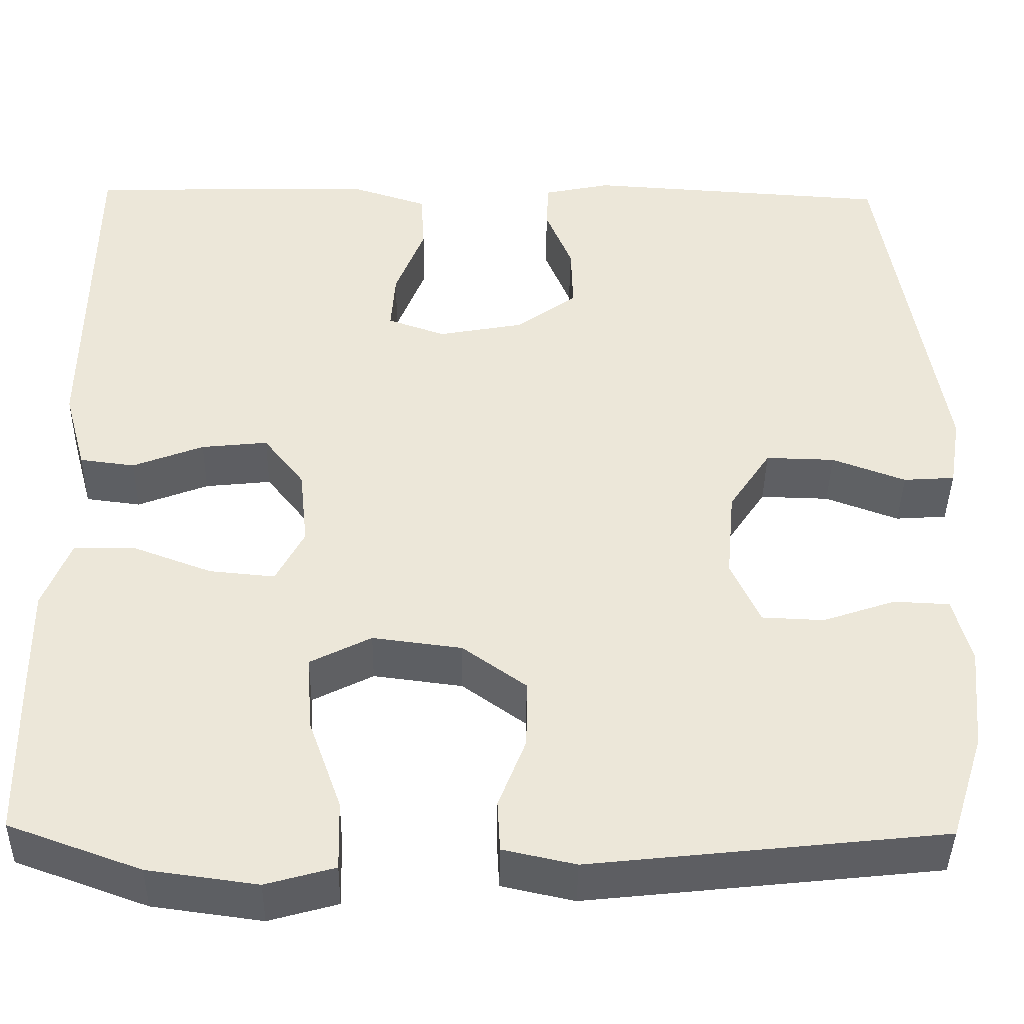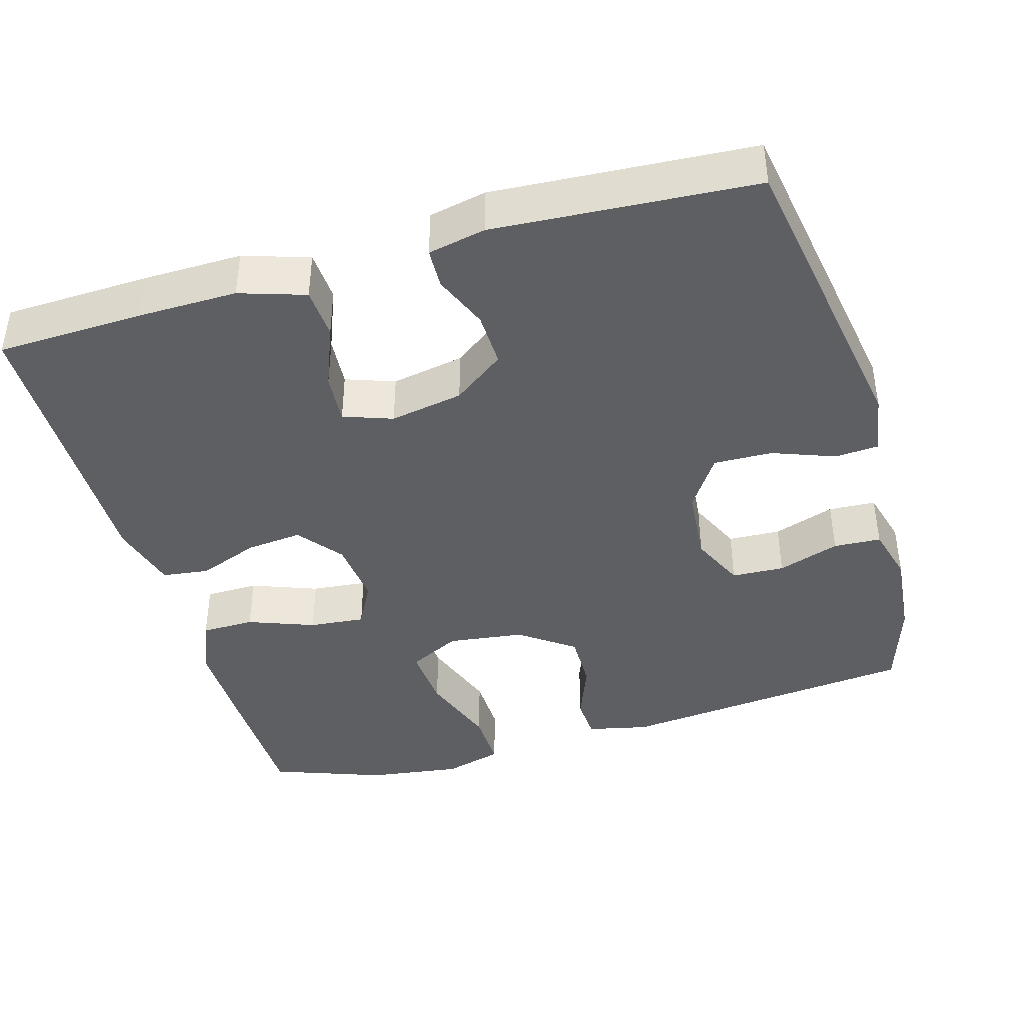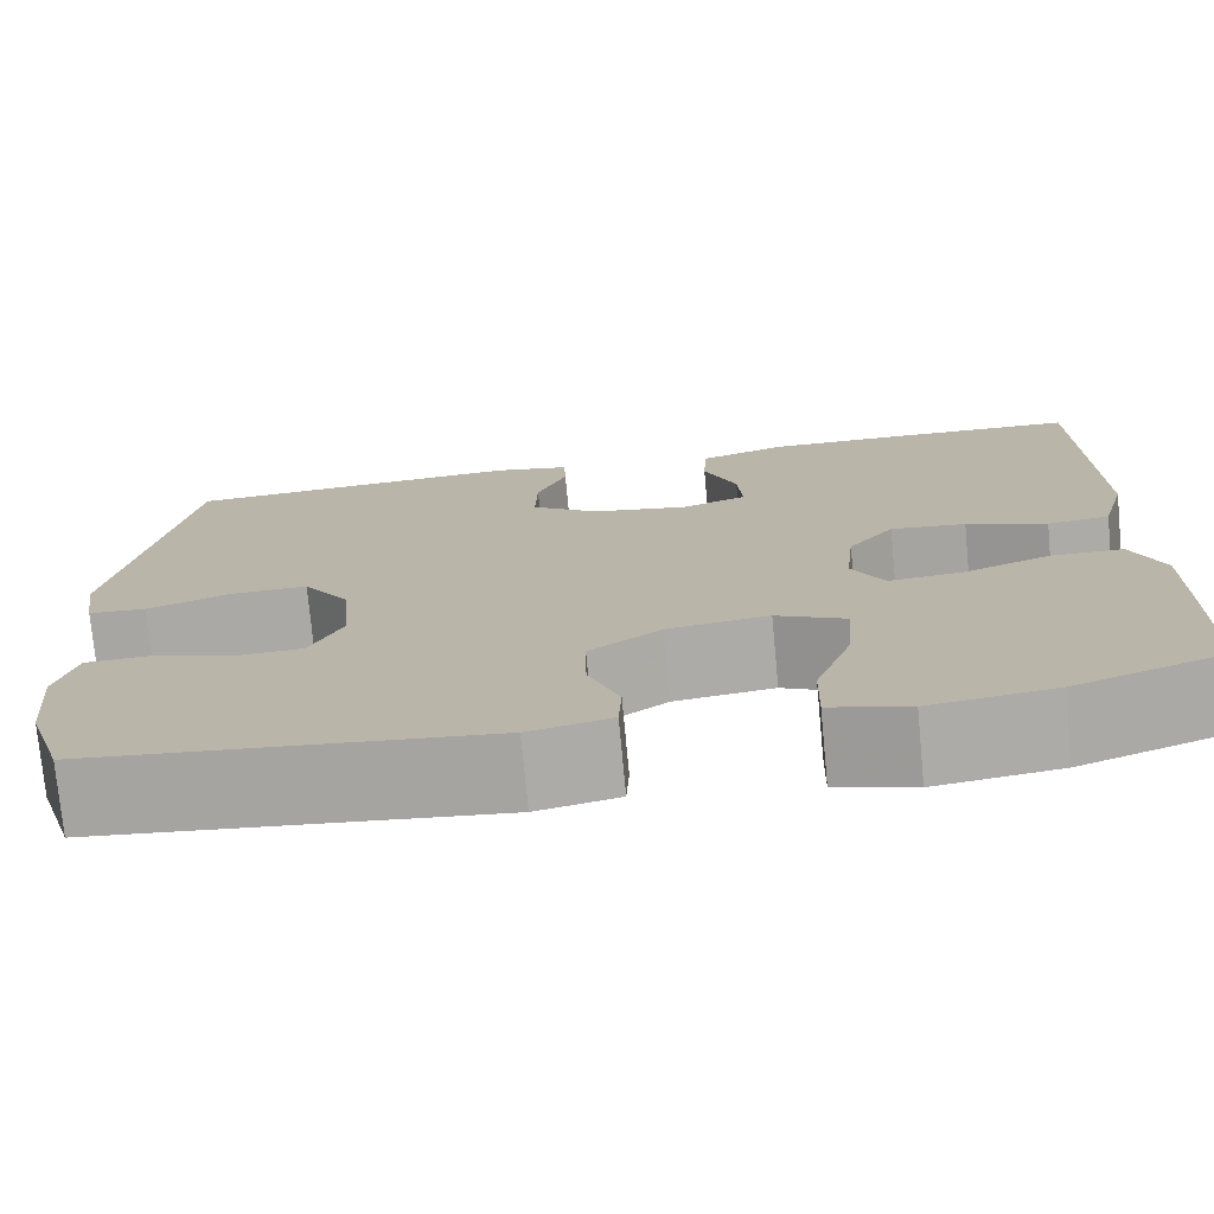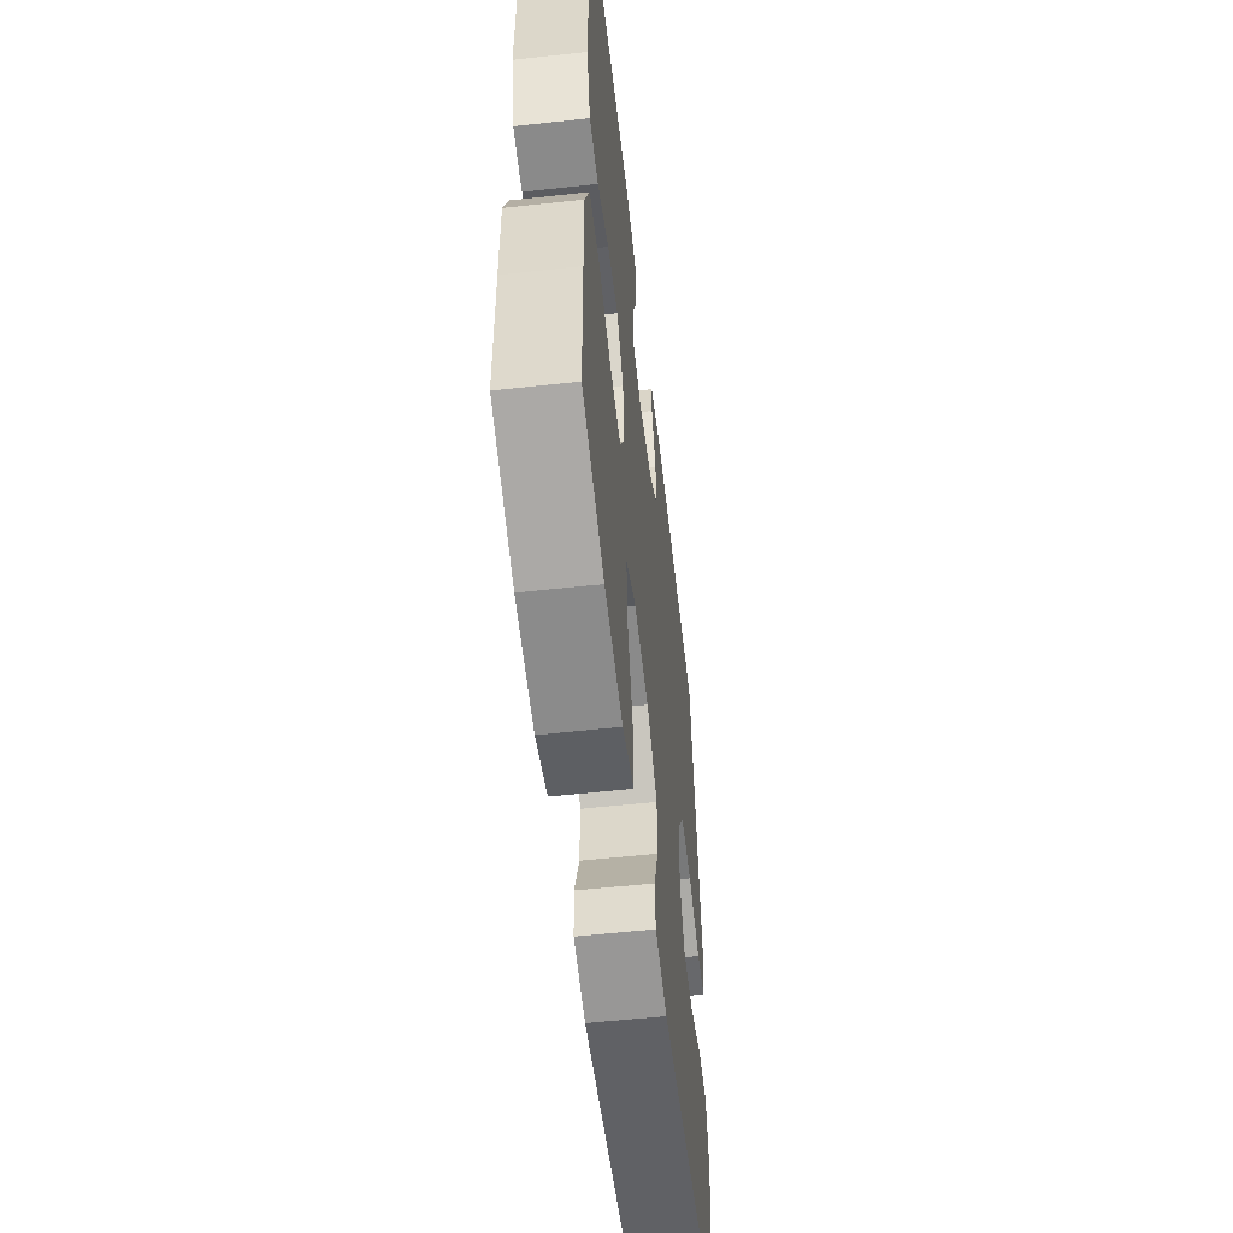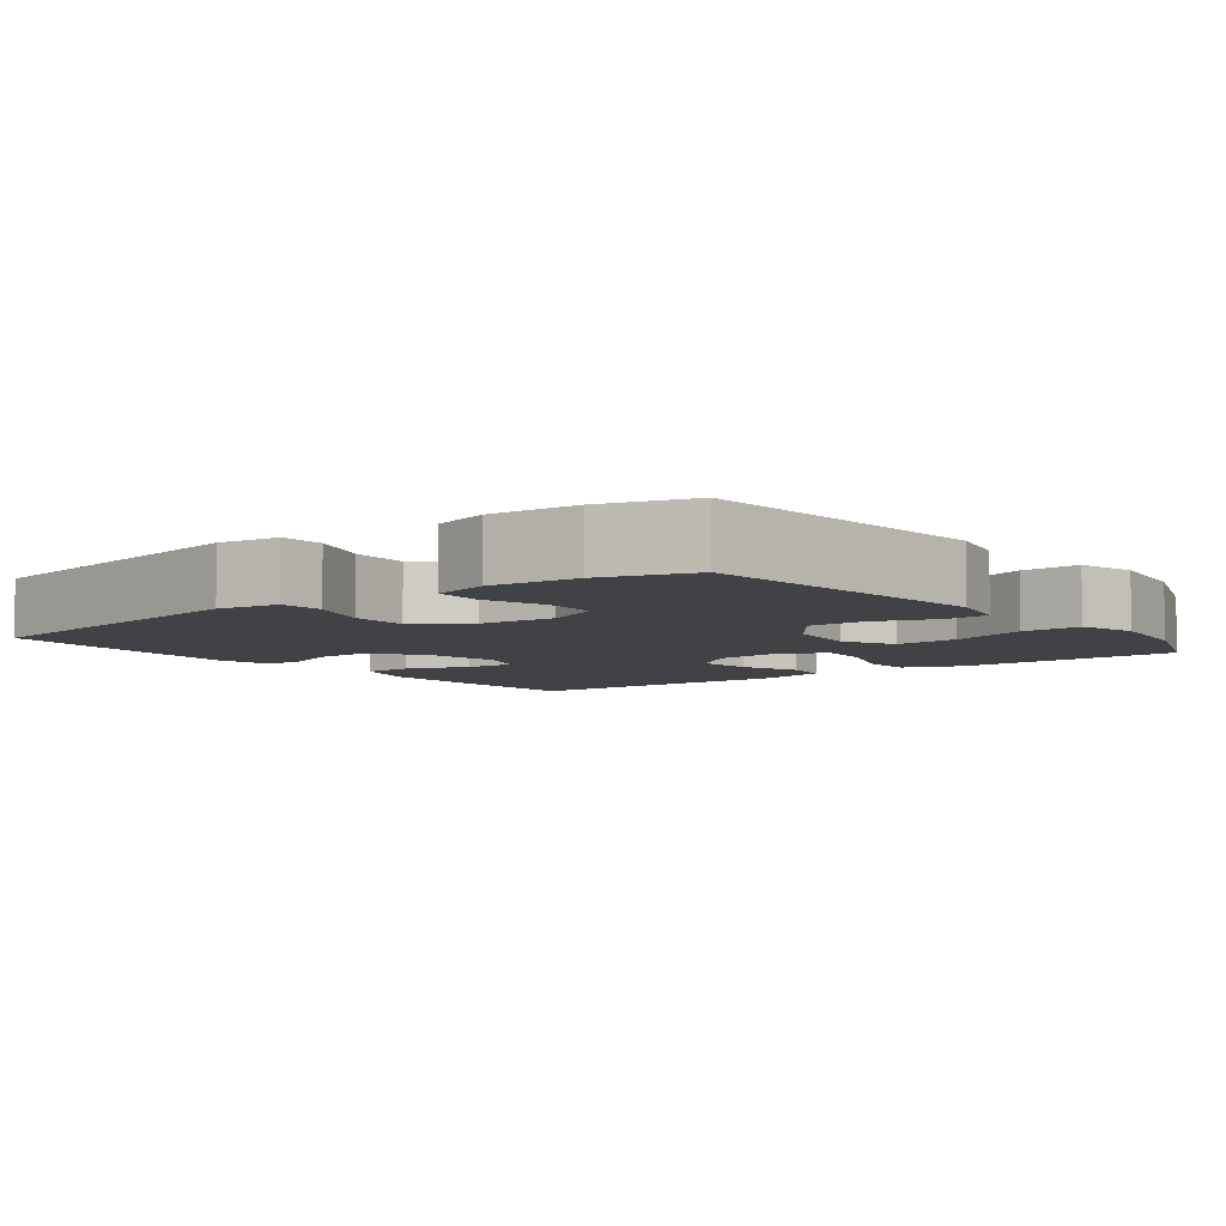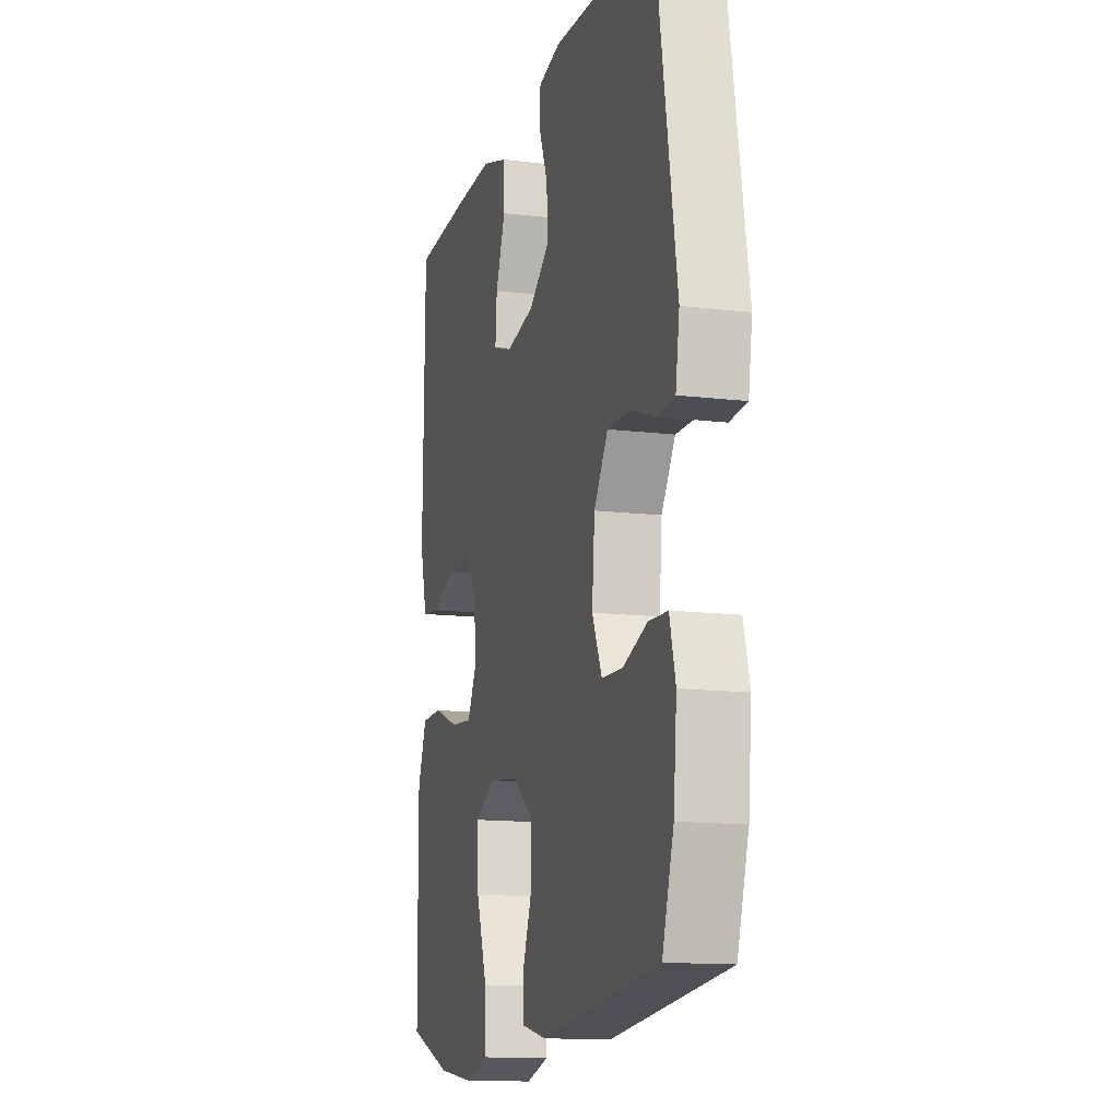
<metadata>
{"format":"obj","ext":"obj","renderer":"f3d","projection":"perspective","resolution":1024,"background":"white","views":[{"elev":-41.3,"azim":-0.9,"up":"+Z"},{"elev":-41.2,"azim":16.1,"up":"+Y"},{"elev":-75.3,"azim":-174.6,"up":"+Z"},{"elev":-56.2,"azim":-83.4,"up":"+Z"},{"elev":-6.3,"azim":127.6,"up":"+Y"},{"elev":-13.4,"azim":74.6,"up":"+Z"}]}
</metadata>
<code>
v 0.5 0.07 0.5
v 0.569 0.07 0.087
v 0.556 0.07 0.006
v 0.498 0.07 0.002
v 0.415 0.07 0.033
v 0.337 0.07 0.035
v 0.29 0.07 -0.036
v 0.281 0.07 -0.138
v 0.314 0.07 -0.21
v 0.384 0.07 -0.213
v 0.466 0.07 -0.185
v 0.529 0.07 -0.188
v 0.549 0.07 -0.263
v 0.538 0.07 -0.38
v 0.5 0.07 -0.5
v 0.101 0.07 -0.543
v 0.019 0.07 -0.525
v 0.016 0.07 -0.467
v 0.047 0.07 -0.387
v 0.048 0.07 -0.31
v -0.024 0.07 -0.258
v -0.125 0.07 -0.245
v -0.194 0.07 -0.28
v -0.188 0.07 -0.366
v -0.151 0.07 -0.47
v -0.149 0.07 -0.549
v -0.227 0.07 -0.571
v -0.351 0.07 -0.554
v -0.5 0.07 -0.5
v -0.503 0.07 -0.316
v -0.504 0.07 -0.196
v -0.473 0.07 -0.118
v -0.402 0.07 -0.117
v -0.314 0.07 -0.15
v -0.24 0.07 -0.157
v -0.208 0.07 -0.096
v -0.217 0.07 -0.008
v -0.263 0.07 0.051
v -0.338 0.07 0.043
v -0.418 0.07 0.012
v -0.48 0.07 0.02
v -0.505 0.07 0.112
v -0.5 0.07 0.5
v -0.307 0.07 0.507
v -0.174 0.07 0.509
v -0.087 0.07 0.481
v -0.083 0.07 0.413
v -0.116 0.07 0.329
v -0.121 0.07 0.262
v -0.056 0.07 0.239
v 0.041 0.07 0.257
v 0.109 0.07 0.307
v 0.107 0.07 0.38
v 0.077 0.07 0.453
v 0.079 0.07 0.506
v 0.155 0.07 0.522
v 0.5 0 0.5
v 0.569 0 0.087
v 0.556 0 0.006
v 0.498 0 0.002
v 0.415 0 0.033
v 0.337 0 0.035
v 0.29 0 -0.036
v 0.281 0 -0.138
v 0.314 0 -0.21
v 0.384 0 -0.213
v 0.466 0 -0.185
v 0.529 0 -0.188
v 0.549 0 -0.263
v 0.538 0 -0.38
v 0.5 0 -0.5
v 0.101 0 -0.543
v 0.019 0 -0.525
v 0.016 0 -0.467
v 0.047 0 -0.387
v 0.048 0 -0.31
v -0.024 0 -0.258
v -0.125 0 -0.245
v -0.194 0 -0.28
v -0.188 0 -0.366
v -0.151 0 -0.47
v -0.149 0 -0.549
v -0.227 0 -0.571
v -0.351 0 -0.554
v -0.5 0 -0.5
v -0.503 0 -0.316
v -0.504 0 -0.196
v -0.473 0 -0.118
v -0.402 0 -0.117
v -0.314 0 -0.15
v -0.24 0 -0.157
v -0.208 0 -0.096
v -0.217 0 -0.008
v -0.263 0 0.051
v -0.338 0 0.043
v -0.418 0 0.012
v -0.48 0 0.02
v -0.505 0 0.112
v -0.5 0 0.5
v -0.307 0 0.507
v -0.174 0 0.509
v -0.087 0 0.481
v -0.083 0 0.413
v -0.116 0 0.329
v -0.121 0 0.262
v -0.056 0 0.239
v 0.041 0 0.257
v 0.109 0 0.307
v 0.107 0 0.38
v 0.077 0 0.453
v 0.079 0 0.506
v 0.155 0 0.522
f 3 4 5
f 2 3 5
f 1 2 5
f 56 1 5
f 55 56 5
f 54 55 5
f 53 54 5
f 52 53 5 6
f 51 52 6 7
f 50 51 7 8
f 49 50 8 9
f 46 47 48
f 45 46 48
f 44 45 48
f 43 44 48
f 42 43 48
f 41 42 48
f 40 41 48
f 39 40 48
f 38 39 48 49
f 37 38 49 9
f 32 33 34
f 31 32 34
f 30 31 34
f 29 30 34
f 28 29 34
f 27 28 34
f 26 27 34
f 25 26 34
f 24 25 34
f 23 24 34 35
f 22 23 35 36
f 17 18 19
f 16 17 19
f 15 16 19
f 14 15 19
f 13 14 19
f 12 13 19
f 11 12 19
f 10 11 19
f 9 10 19 20
f 36 37 9
f 22 36 9
f 21 22 9
f 9 20 21
f 61 60 59
f 61 59 58
f 61 58 57
f 61 57 112
f 61 112 111
f 61 111 110
f 61 110 109
f 62 61 109 108
f 63 62 108 107
f 64 63 107 106
f 65 64 106 105
f 104 103 102
f 104 102 101
f 104 101 100
f 104 100 99
f 104 99 98
f 104 98 97
f 104 97 96
f 104 96 95
f 105 104 95 94
f 65 105 94 93
f 90 89 88
f 90 88 87
f 90 87 86
f 90 86 85
f 90 85 84
f 90 84 83
f 90 83 82
f 90 82 81
f 90 81 80
f 91 90 80 79
f 92 91 79 78
f 75 74 73
f 75 73 72
f 75 72 71
f 75 71 70
f 75 70 69
f 75 69 68
f 75 68 67
f 75 67 66
f 76 75 66 65
f 65 93 92
f 65 92 78
f 65 78 77
f 77 76 65
f 1 57 58 2
f 2 58 59 3
f 3 59 60 4
f 4 60 61 5
f 5 61 62 6
f 6 62 63 7
f 7 63 64 8
f 8 64 65 9
f 9 65 66 10
f 10 66 67 11
f 11 67 68 12
f 12 68 69 13
f 13 69 70 14
f 14 70 71 15
f 15 71 72 16
f 16 72 73 17
f 17 73 74 18
f 18 74 75 19
f 19 75 76 20
f 20 76 77 21
f 21 77 78 22
f 22 78 79 23
f 23 79 80 24
f 24 80 81 25
f 25 81 82 26
f 26 82 83 27
f 27 83 84 28
f 28 84 85 29
f 29 85 86 30
f 30 86 87 31
f 31 87 88 32
f 32 88 89 33
f 33 89 90 34
f 34 90 91 35
f 35 91 92 36
f 36 92 93 37
f 37 93 94 38
f 38 94 95 39
f 39 95 96 40
f 40 96 97 41
f 41 97 98 42
f 42 98 99 43
f 43 99 100 44
f 44 100 101 45
f 45 101 102 46
f 46 102 103 47
f 47 103 104 48
f 48 104 105 49
f 49 105 106 50
f 50 106 107 51
f 51 107 108 52
f 52 108 109 53
f 53 109 110 54
f 54 110 111 55
f 55 111 112 56
f 56 112 57 1

</code>
